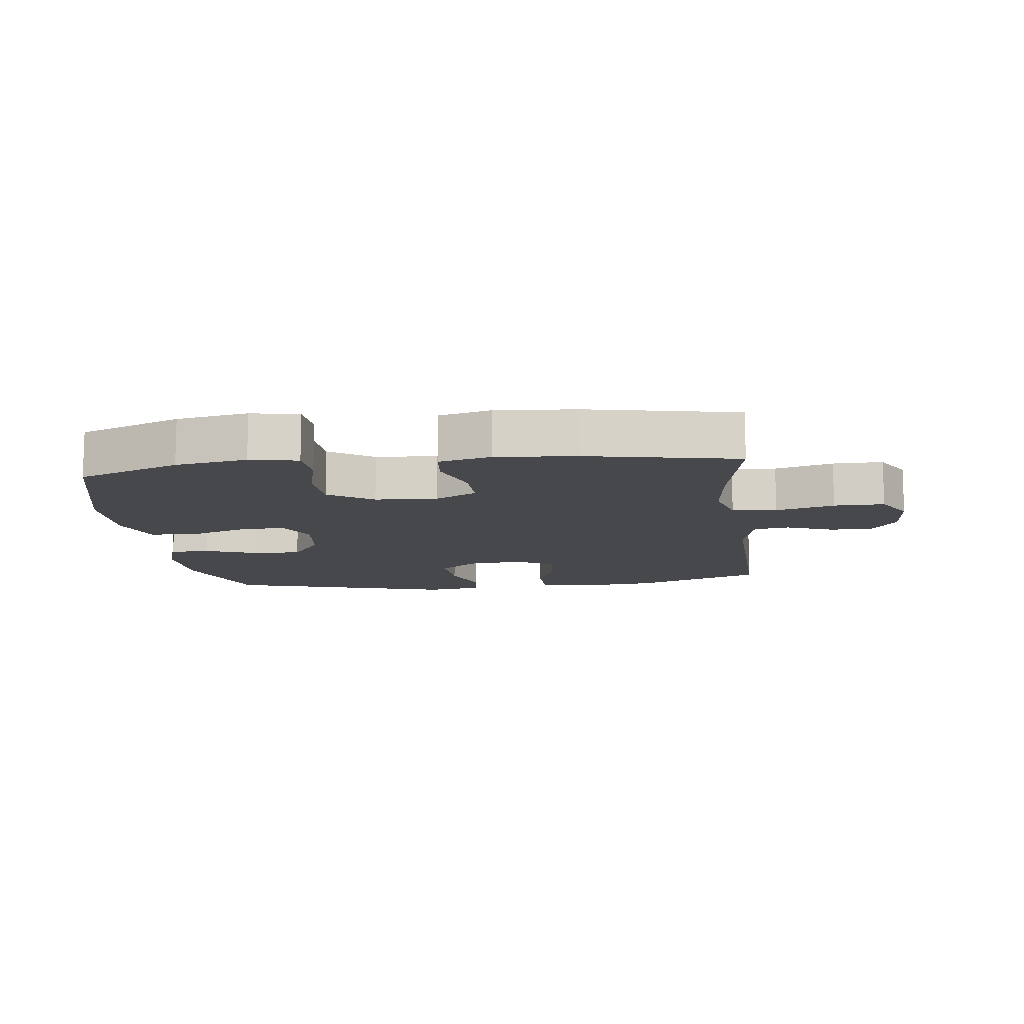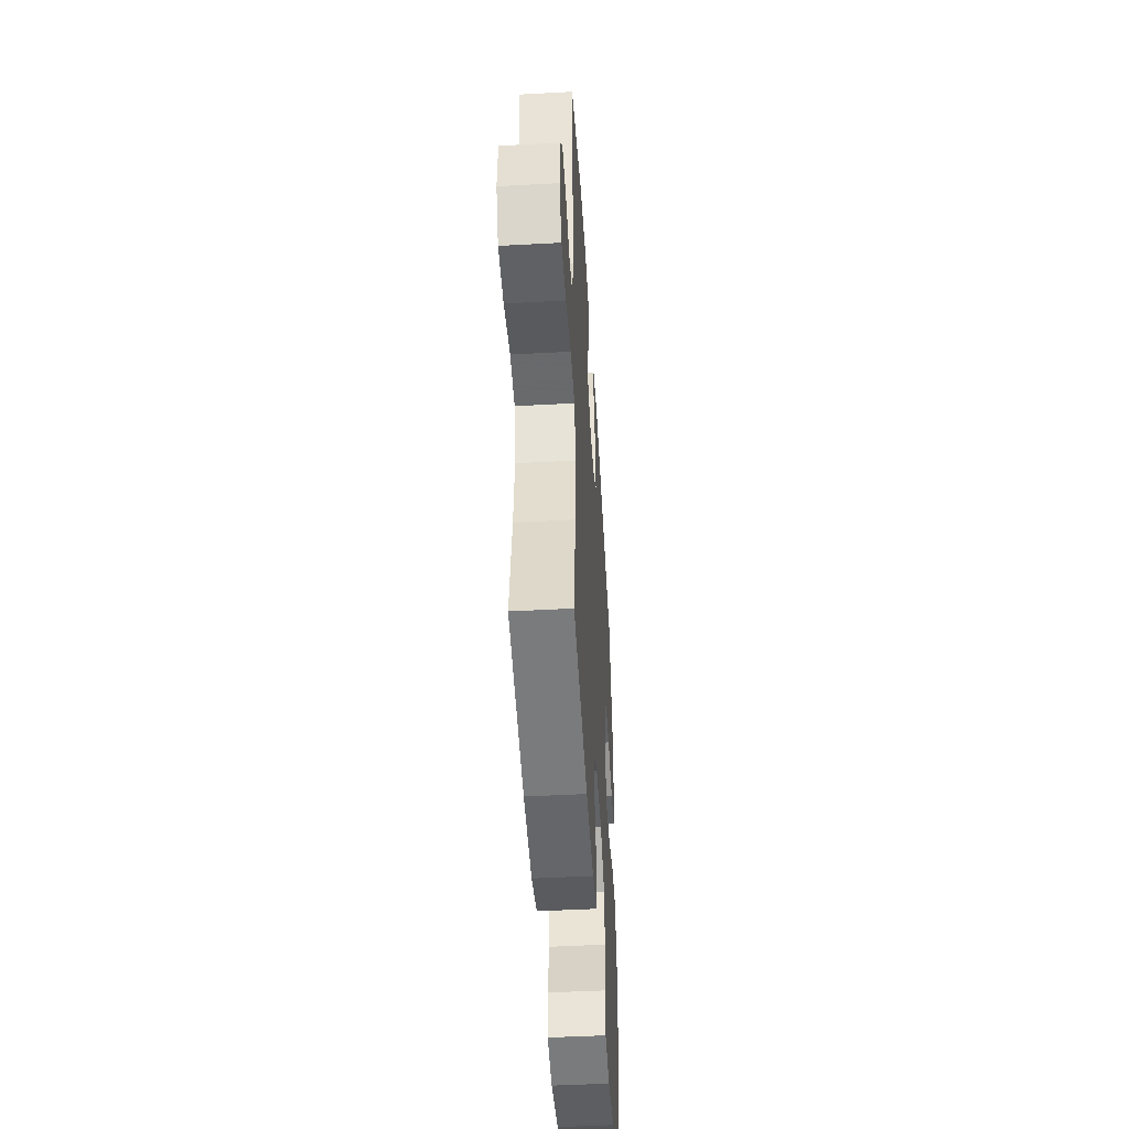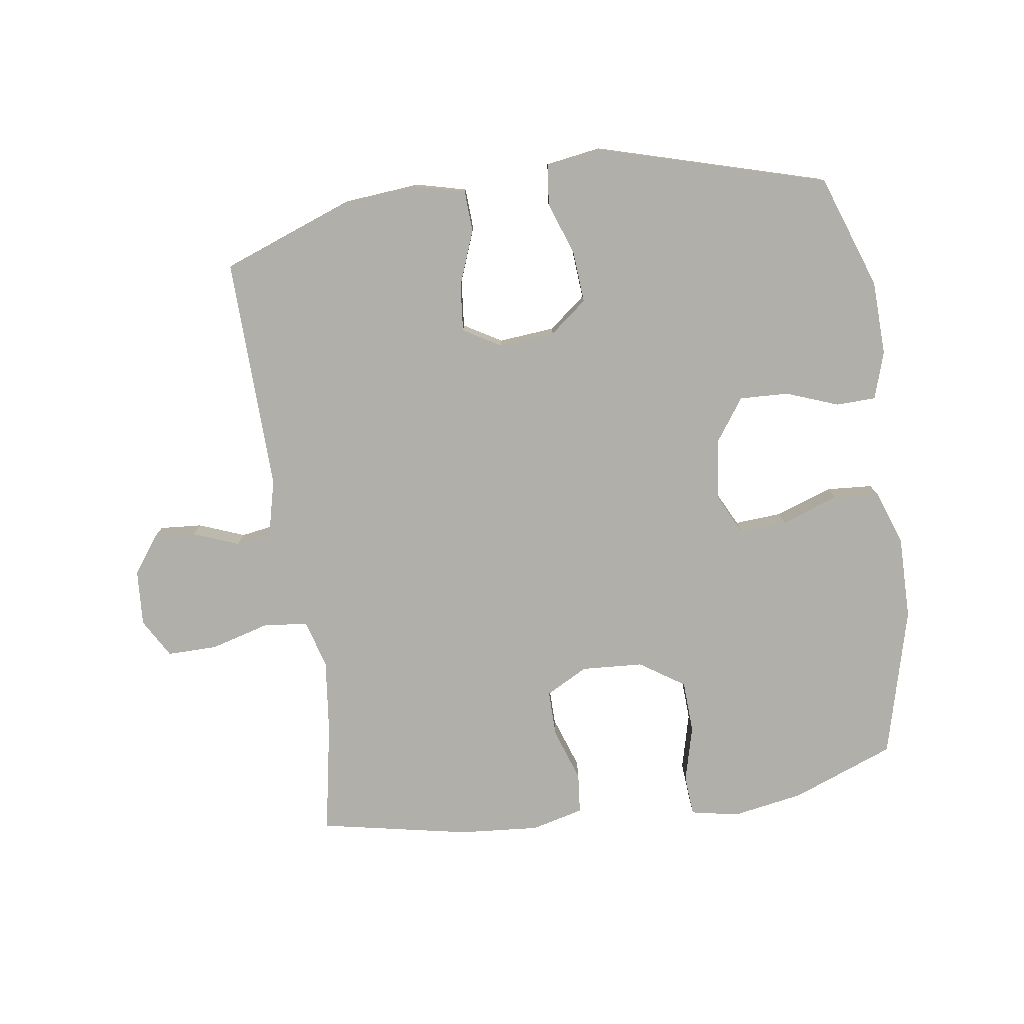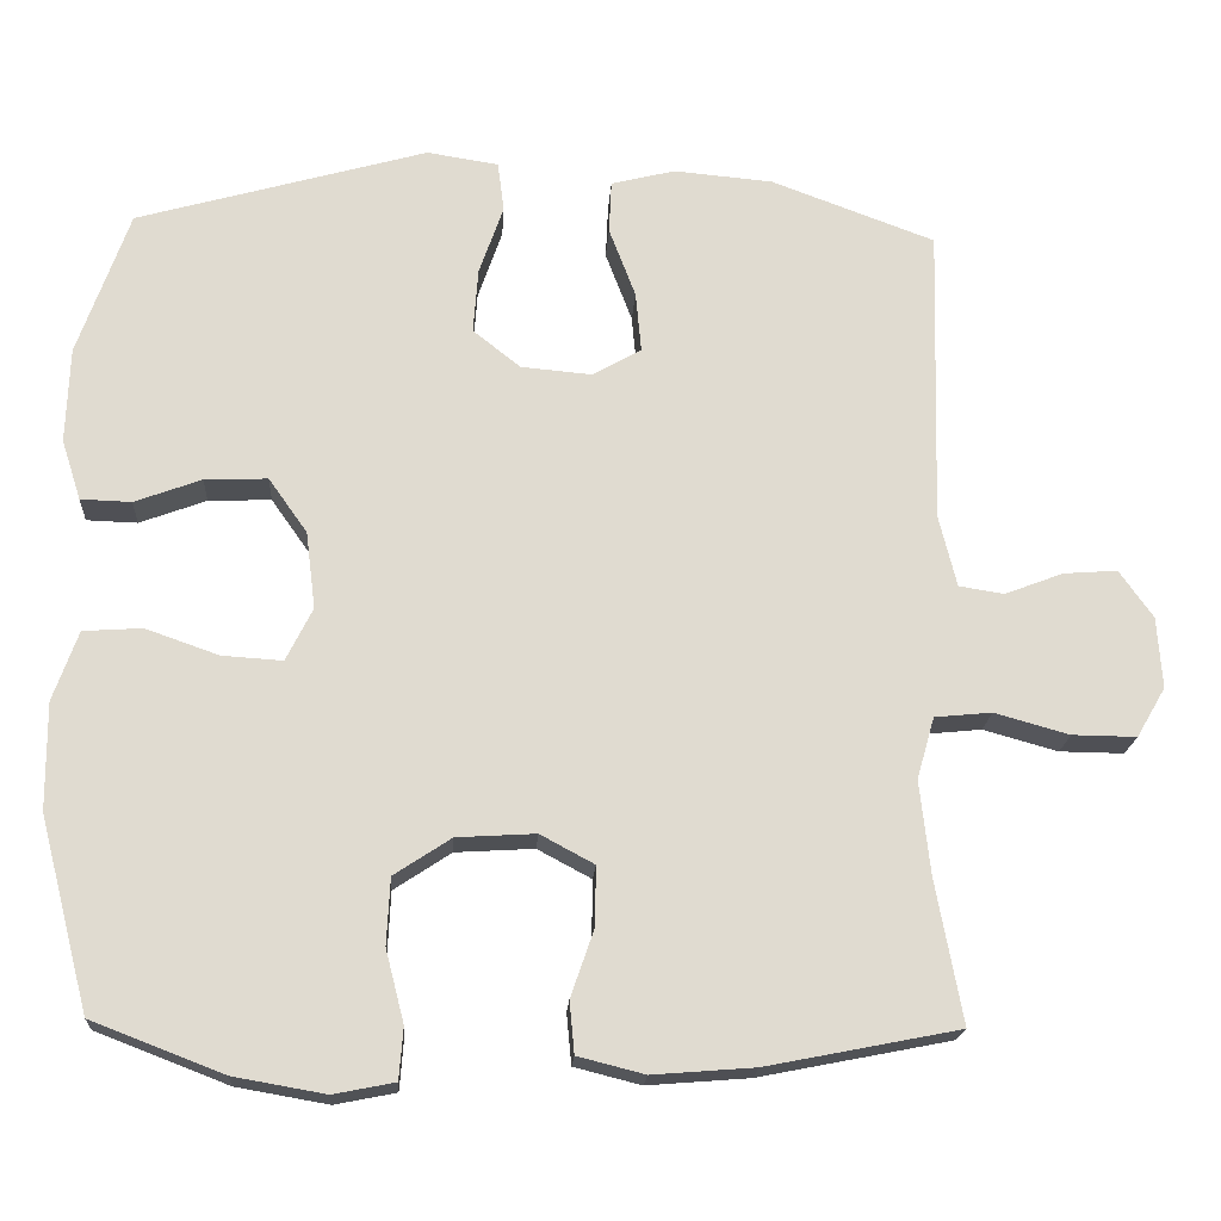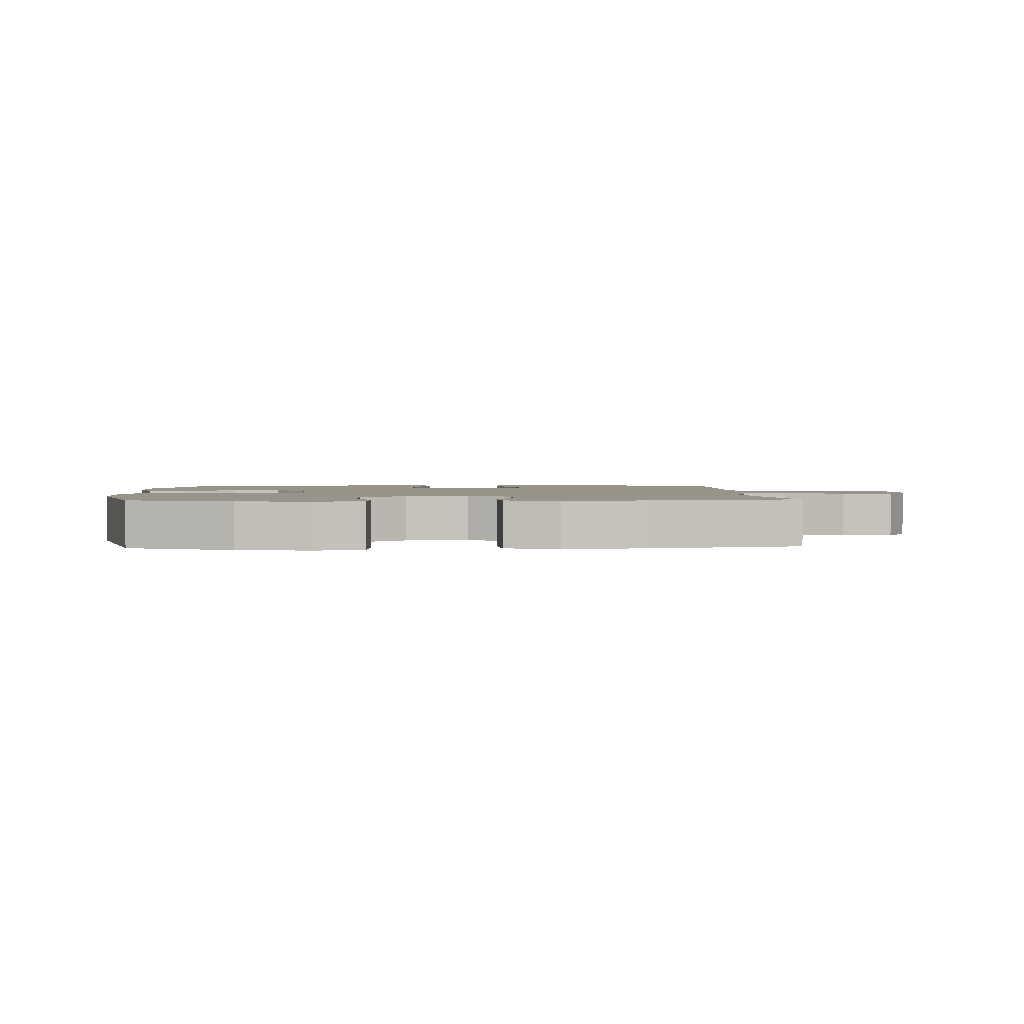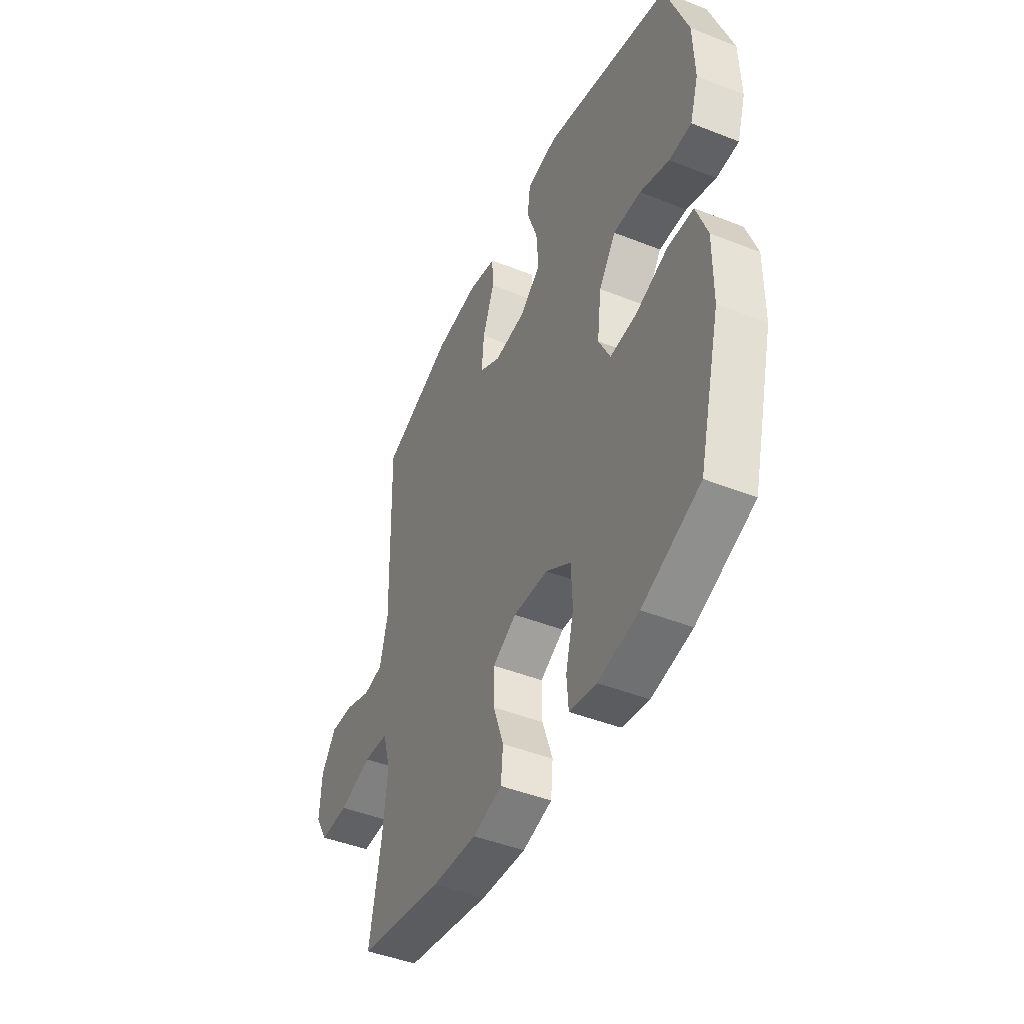
<metadata>
{"format":"obj","ext":"obj","renderer":"f3d","projection":"perspective","resolution":1024,"background":"white","views":[{"elev":-11.6,"azim":-173.0,"up":"+Y"},{"elev":-47.3,"azim":-86.5,"up":"+Z"},{"elev":-78.0,"azim":8.2,"up":"+Y"},{"elev":-19.2,"azim":176.5,"up":"+Z"},{"elev":1.9,"azim":176.9,"up":"+Y"},{"elev":-45.4,"azim":65.5,"up":"+Z"}]}
</metadata>
<code>
v -0.5 0.07 -0.5
v -0.467 0.07 -0.322
v -0.454 0.07 -0.205
v -0.476 0.07 -0.128
v -0.547 0.07 -0.121
v -0.64 0.07 -0.147
v -0.72 0.07 -0.148
v -0.756 0.07 -0.086
v -0.75 0.07 0.003
v -0.708 0.07 0.062
v -0.641 0.07 0.057
v -0.568 0.07 0.029
v -0.512 0.07 0.038
v -0.49 0.07 0.128
v -0.5 0.07 0.5
v -0.296 0.07 0.576
v -0.173 0.07 0.587
v -0.093 0.07 0.567
v -0.09 0.07 0.501
v -0.123 0.07 0.414
v -0.13 0.07 0.339
v -0.07 0.07 0.304
v 0.019 0.07 0.312
v 0.078 0.07 0.359
v 0.072 0.07 0.44
v 0.042 0.07 0.527
v 0.05 0.07 0.589
v 0.139 0.07 0.603
v 0.5 0.07 0.5
v 0.564 0.07 0.319
v 0.568 0.07 0.2
v 0.544 0.07 0.125
v 0.481 0.07 0.123
v 0.398 0.07 0.154
v 0.32 0.07 0.157
v 0.272 0.07 0.089
v 0.26 0.07 -0.007
v 0.293 0.07 -0.073
v 0.368 0.07 -0.068
v 0.459 0.07 -0.036
v 0.532 0.07 -0.041
v 0.563 0.07 -0.128
v 0.562 0.07 -0.261
v 0.5 0.07 -0.5
v 0.337 0.07 -0.563
v 0.223 0.07 -0.583
v 0.147 0.07 -0.568
v 0.142 0.07 -0.504
v 0.165 0.07 -0.414
v 0.161 0.07 -0.331
v 0.09 0.07 -0.284
v -0.008 0.07 -0.278
v -0.075 0.07 -0.314
v -0.074 0.07 -0.388
v -0.045 0.07 -0.472
v -0.051 0.07 -0.536
v -0.134 0.07 -0.557
v -0.261 0.07 -0.547
v -0.5 0 -0.5
v -0.467 0 -0.322
v -0.454 0 -0.205
v -0.476 0 -0.128
v -0.547 0 -0.121
v -0.64 0 -0.147
v -0.72 0 -0.148
v -0.756 0 -0.086
v -0.75 0 0.003
v -0.708 0 0.062
v -0.641 0 0.057
v -0.568 0 0.029
v -0.512 0 0.038
v -0.49 0 0.128
v -0.5 0 0.5
v -0.296 0 0.576
v -0.173 0 0.587
v -0.093 0 0.567
v -0.09 0 0.501
v -0.123 0 0.414
v -0.13 0 0.339
v -0.07 0 0.304
v 0.019 0 0.312
v 0.078 0 0.359
v 0.072 0 0.44
v 0.042 0 0.527
v 0.05 0 0.589
v 0.139 0 0.603
v 0.5 0 0.5
v 0.564 0 0.319
v 0.568 0 0.2
v 0.544 0 0.125
v 0.481 0 0.123
v 0.398 0 0.154
v 0.32 0 0.157
v 0.272 0 0.089
v 0.26 0 -0.007
v 0.293 0 -0.073
v 0.368 0 -0.068
v 0.459 0 -0.036
v 0.532 0 -0.041
v 0.563 0 -0.128
v 0.562 0 -0.261
v 0.5 0 -0.5
v 0.337 0 -0.563
v 0.223 0 -0.583
v 0.147 0 -0.568
v 0.142 0 -0.504
v 0.165 0 -0.414
v 0.161 0 -0.331
v 0.09 0 -0.284
v -0.008 0 -0.278
v -0.075 0 -0.314
v -0.074 0 -0.388
v -0.045 0 -0.472
v -0.051 0 -0.536
v -0.134 0 -0.557
v -0.261 0 -0.547
f 57 58 1 2
f 54 55 56 57
f 53 54 57 2
f 52 53 2 3
f 51 52 3 4
f 46 47 48 49
f 46 49 50
f 45 46 50
f 44 45 50
f 43 44 50 51
f 39 40 41 42
f 38 39 42 43
f 31 32 33 34
f 31 34 35
f 30 31 35
f 29 30 35
f 28 29 35 36
f 25 26 27 28
f 24 25 28 36
f 17 18 19 20
f 17 20 21
f 14 15 16 17
f 13 14 17 21
f 9 10 11 12
f 7 8 9 12
f 5 6 7 12
f 4 5 12 13
f 38 43 51 4
f 23 24 36 37
f 22 23 37 38
f 21 22 38
f 4 13 21 38
f 60 59 116 115
f 115 114 113 112
f 60 115 112 111
f 61 60 111 110
f 62 61 110 109
f 107 106 105 104
f 108 107 104
f 108 104 103
f 108 103 102
f 109 108 102 101
f 100 99 98 97
f 101 100 97 96
f 92 91 90 89
f 93 92 89
f 93 89 88
f 93 88 87
f 94 93 87 86
f 86 85 84 83
f 94 86 83 82
f 78 77 76 75
f 79 78 75
f 75 74 73 72
f 79 75 72 71
f 70 69 68 67
f 70 67 66 65
f 70 65 64 63
f 71 70 63 62
f 62 109 101 96
f 95 94 82 81
f 96 95 81 80
f 96 80 79
f 96 79 71 62
f 1 59 60 2
f 2 60 61 3
f 3 61 62 4
f 4 62 63 5
f 5 63 64 6
f 6 64 65 7
f 7 65 66 8
f 8 66 67 9
f 9 67 68 10
f 10 68 69 11
f 11 69 70 12
f 12 70 71 13
f 13 71 72 14
f 14 72 73 15
f 15 73 74 16
f 16 74 75 17
f 17 75 76 18
f 18 76 77 19
f 19 77 78 20
f 20 78 79 21
f 21 79 80 22
f 22 80 81 23
f 23 81 82 24
f 24 82 83 25
f 25 83 84 26
f 26 84 85 27
f 27 85 86 28
f 28 86 87 29
f 29 87 88 30
f 30 88 89 31
f 31 89 90 32
f 32 90 91 33
f 33 91 92 34
f 34 92 93 35
f 35 93 94 36
f 36 94 95 37
f 37 95 96 38
f 38 96 97 39
f 39 97 98 40
f 40 98 99 41
f 41 99 100 42
f 42 100 101 43
f 43 101 102 44
f 44 102 103 45
f 45 103 104 46
f 46 104 105 47
f 47 105 106 48
f 48 106 107 49
f 49 107 108 50
f 50 108 109 51
f 51 109 110 52
f 52 110 111 53
f 53 111 112 54
f 54 112 113 55
f 55 113 114 56
f 56 114 115 57
f 57 115 116 58
f 58 116 59 1

</code>
